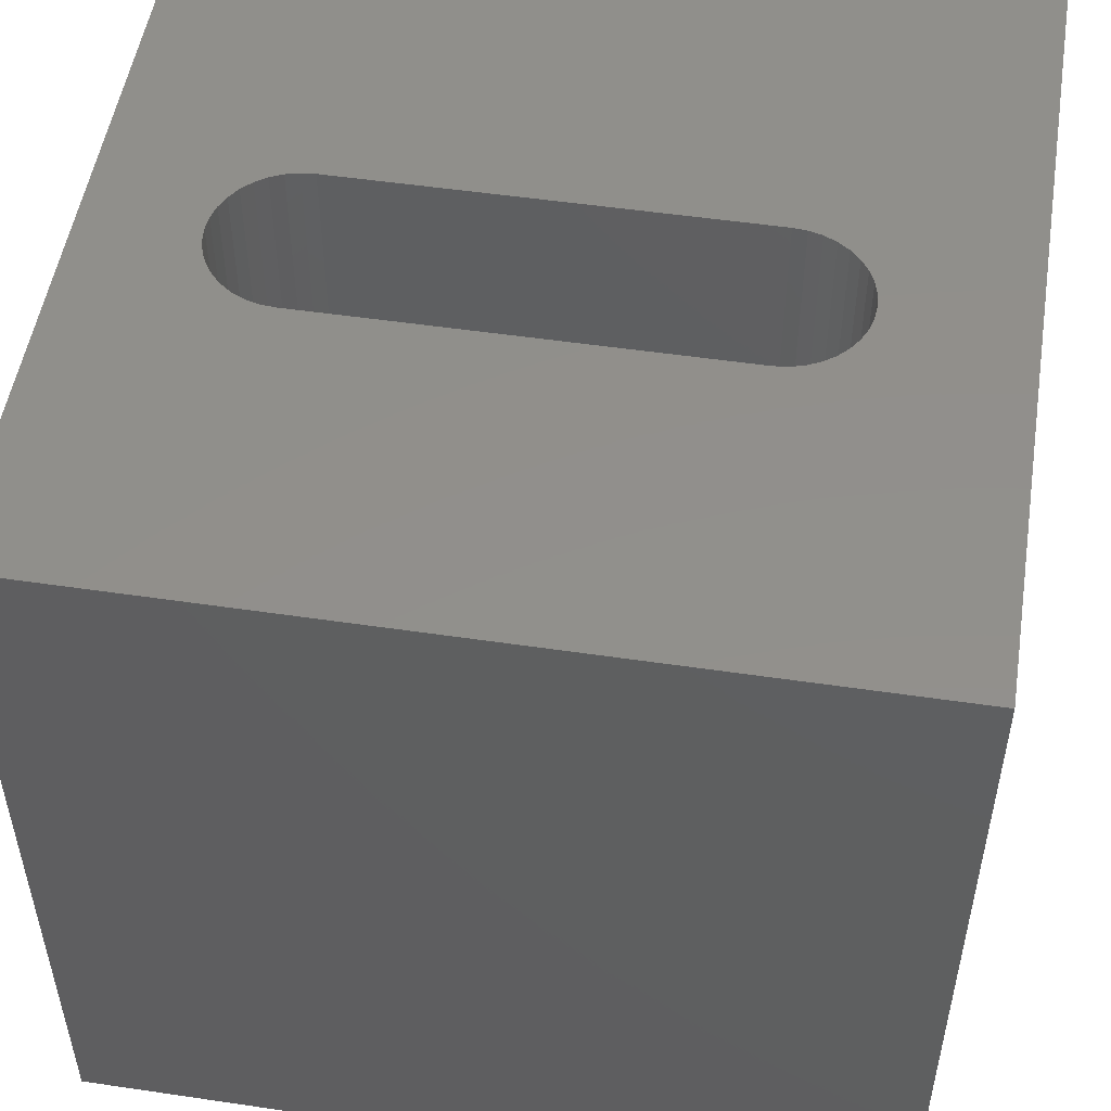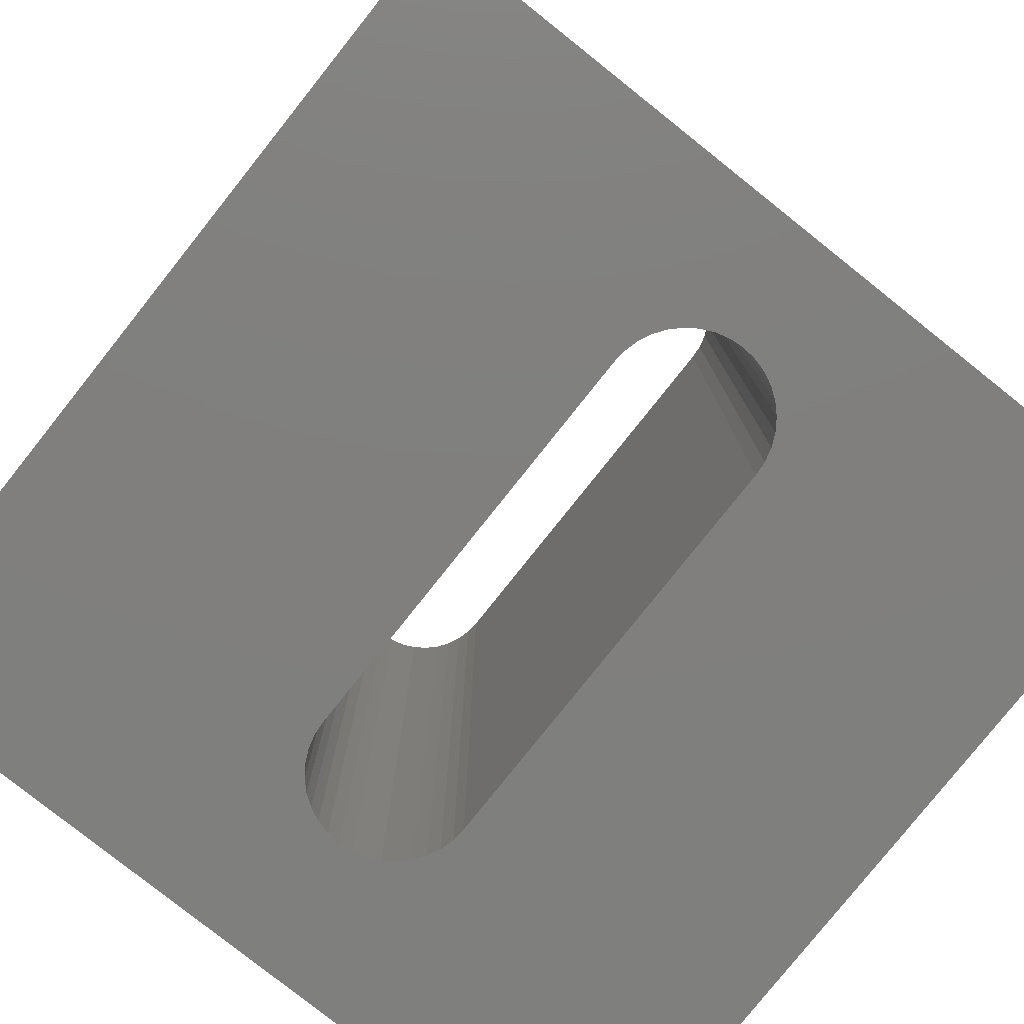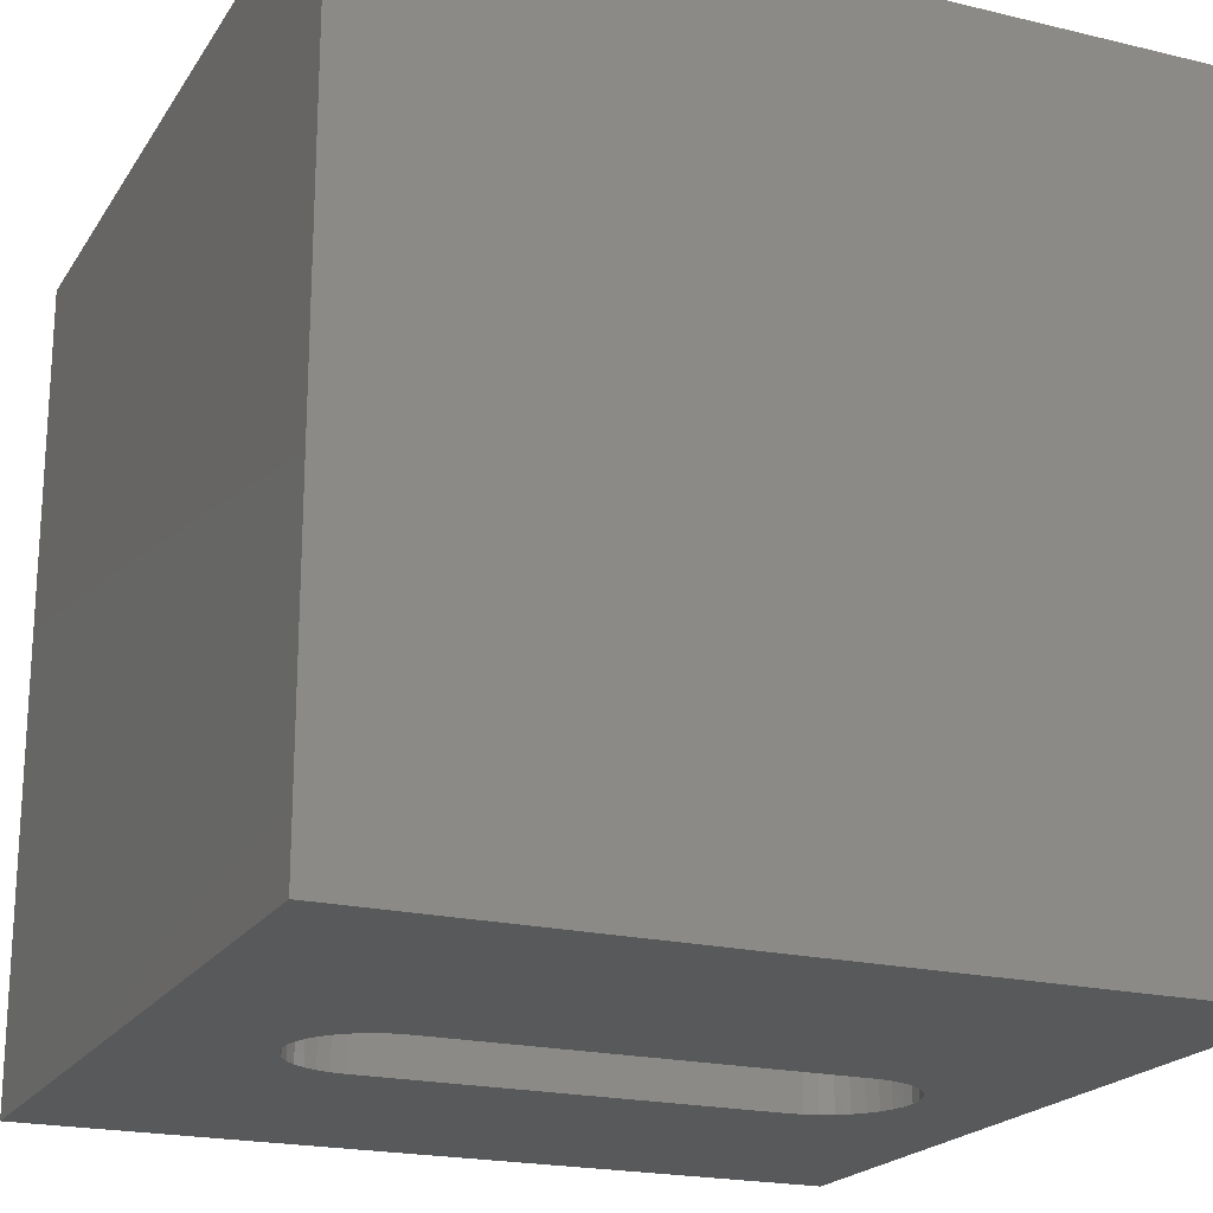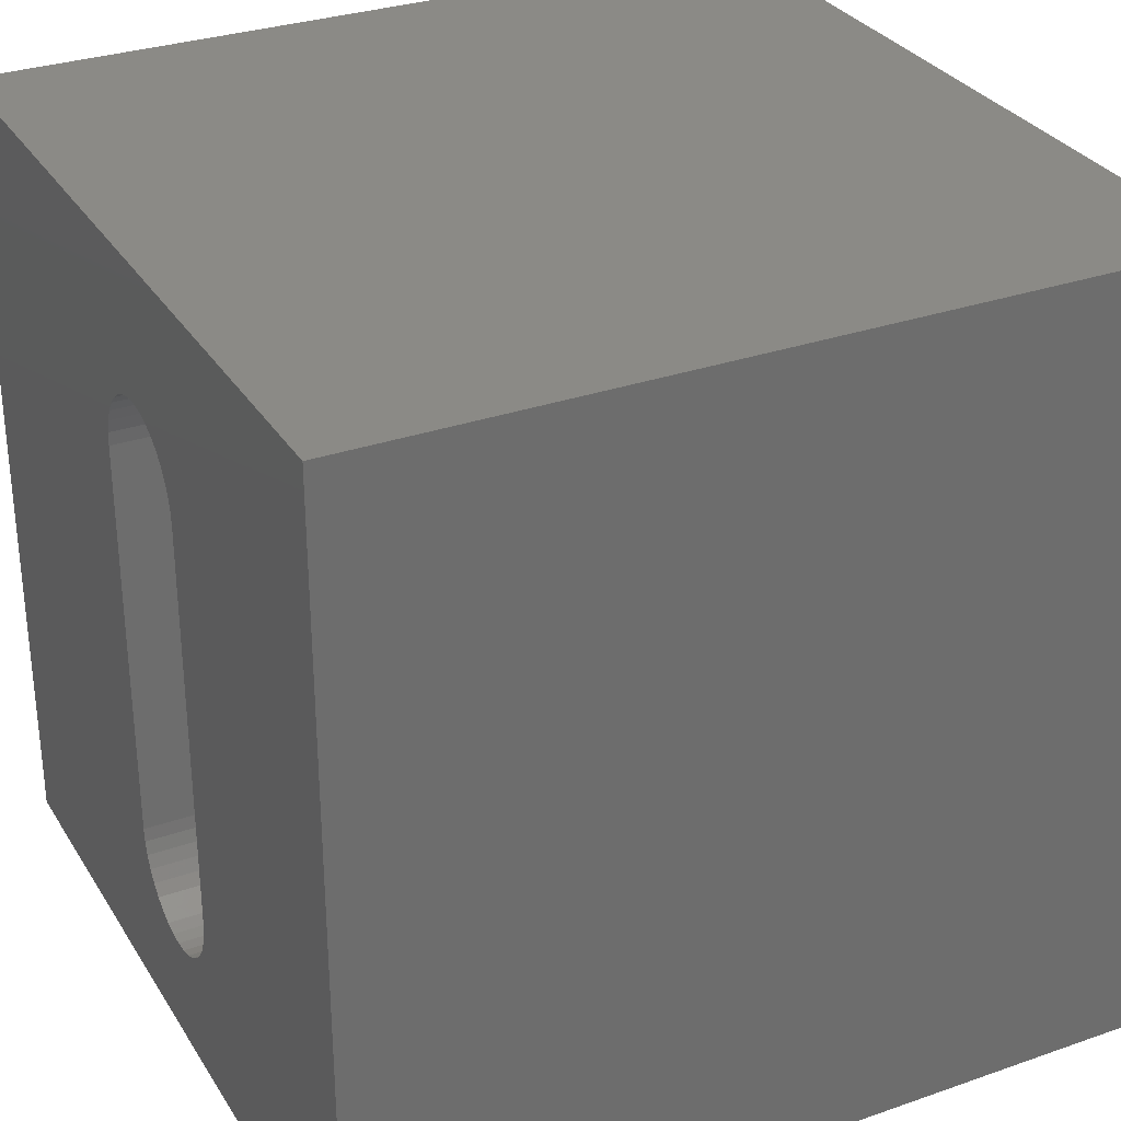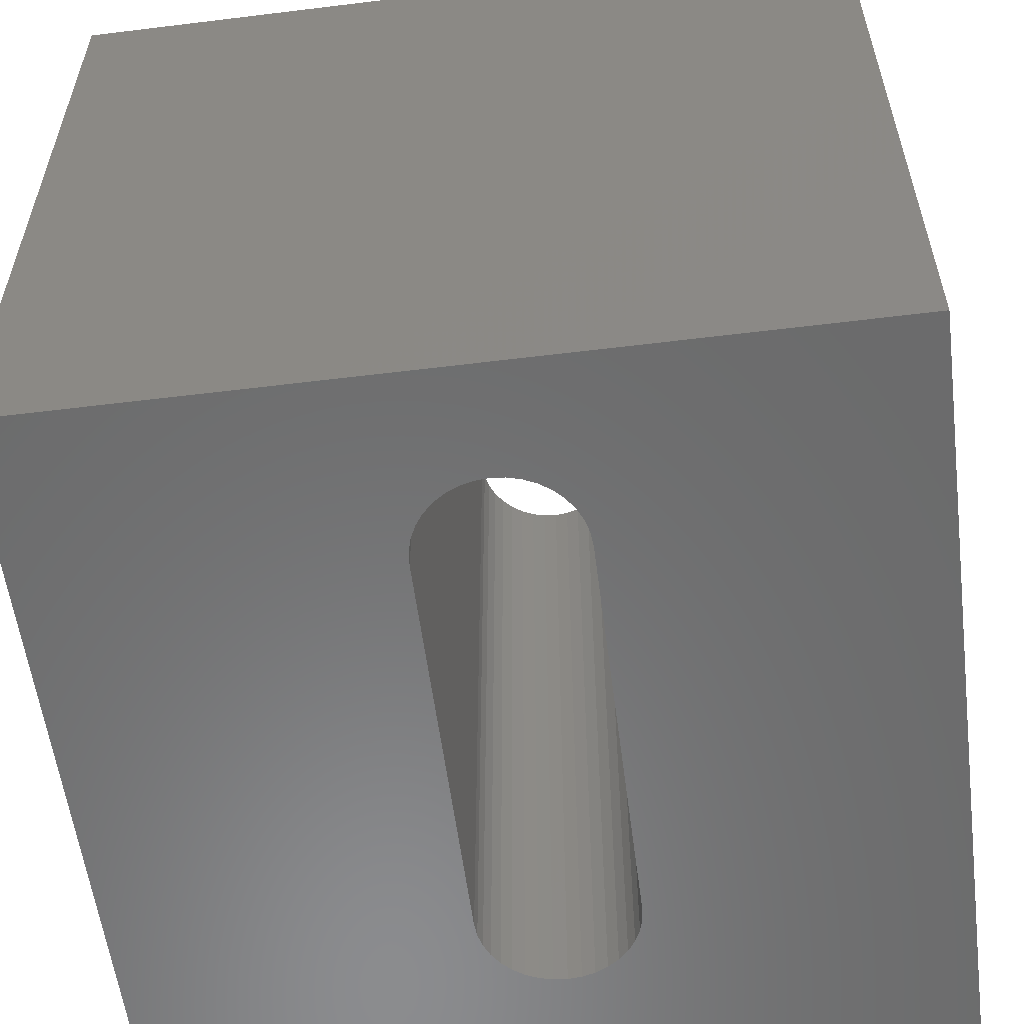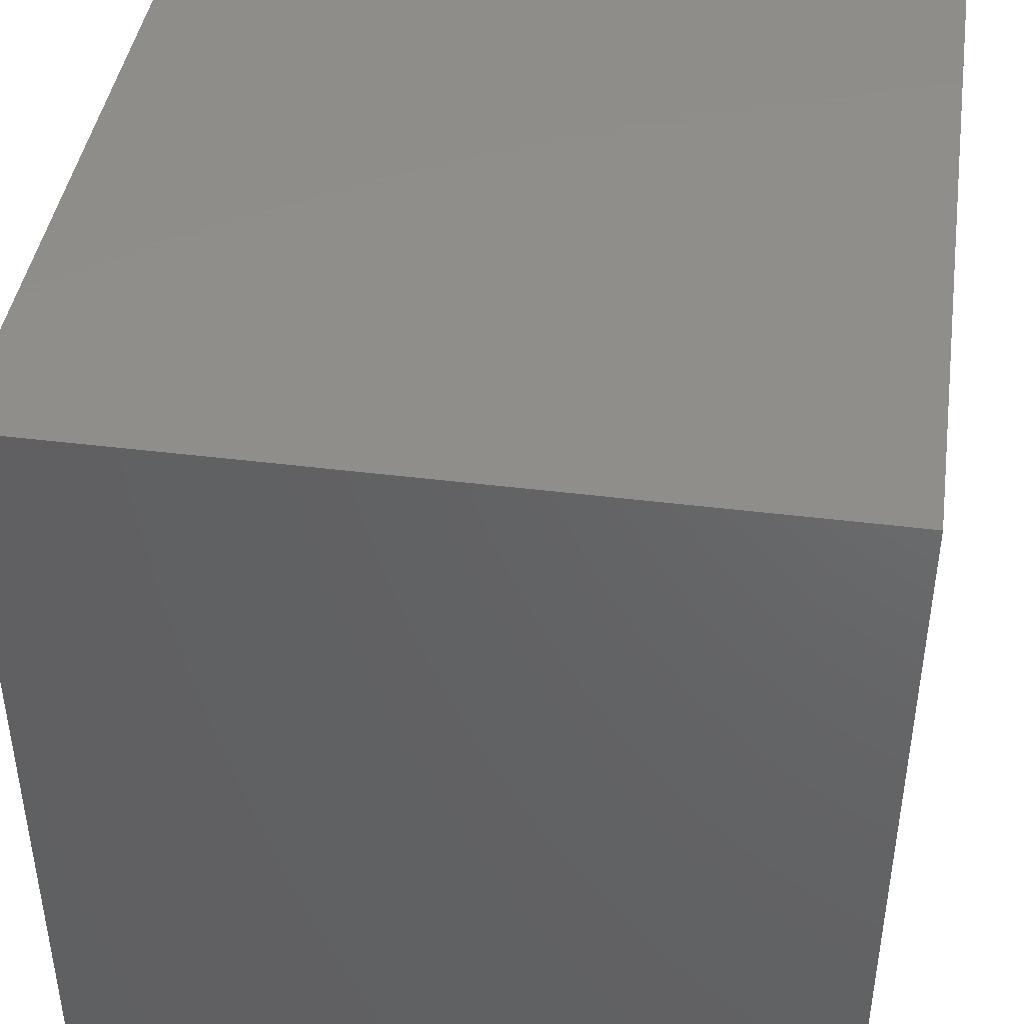
<metadata>
{"format":"stl","ext":"stl","renderer":"f3d","projection":"perspective","resolution":1024,"background":"white","views":[{"elev":51.6,"azim":99.1,"up":"+Z"},{"elev":-79.4,"azim":-38.5,"up":"+Z"},{"elev":-20.5,"azim":-113.6,"up":"+Z"},{"elev":30.8,"azim":63.4,"up":"+Y"},{"elev":-57.2,"azim":7.3,"up":"+Z"},{"elev":42.7,"azim":98.5,"up":"+Y"}]}
</metadata>
<code>
# stl→obj: 84 verts, 168 faces
v 0 10 10
v 0 10 0
v 0 0 10
v 0 0 0
v 4.605 1.59 10
v 4.744 1.492 10
v 4.898 1.421 10
v 6.189 2.166 10
v 6.145 2.002 10
v 10 0 10
v 6.074 1.849 10
v 5.976 1.71 10
v 5.563 1.421 10
v 5.4 1.377 10
v 5.231 1.362 10
v 5.061 1.377 10
v 5.856 1.59 10
v 5.717 1.492 10
v 4.485 1.71 10
v 4.387 1.849 10
v 4.316 2.002 10
v 5.563 8.273 10
v 5.717 8.202 10
v 10 10 10
v 5.856 8.104 10
v 4.272 7.528 10
v 4.316 7.691 10
v 4.387 7.845 10
v 4.485 7.984 10
v 4.605 8.104 10
v 4.744 8.202 10
v 4.898 8.273 10
v 5.061 8.317 10
v 5.231 8.332 10
v 5.4 8.317 10
v 5.976 7.984 10
v 6.074 7.845 10
v 6.145 7.691 10
v 6.189 7.528 10
v 6.204 7.359 10
v 6.204 2.335 10
v 4.272 2.166 10
v 4.257 2.335 10
v 4.257 7.359 10
v 10 10 0
v 10 0 0
v 5.717 8.202 0
v 5.563 8.273 0
v 4.316 2.002 0
v 4.272 2.166 0
v 4.257 2.335 0
v 4.898 1.421 0
v 4.744 1.492 0
v 4.605 1.59 0
v 4.387 1.849 0
v 4.485 1.71 0
v 5.061 1.377 0
v 5.231 1.362 0
v 5.856 8.104 0
v 5.4 1.377 0
v 5.563 1.421 0
v 5.717 1.492 0
v 6.074 1.849 0
v 6.145 2.002 0
v 6.189 7.528 0
v 6.145 7.691 0
v 4.257 7.359 0
v 4.272 7.528 0
v 5.856 1.59 0
v 5.976 1.71 0
v 6.074 7.845 0
v 5.976 7.984 0
v 5.4 8.317 0
v 5.231 8.332 0
v 5.061 8.317 0
v 4.898 8.273 0
v 4.744 8.202 0
v 4.605 8.104 0
v 4.485 7.984 0
v 4.387 7.845 0
v 4.316 7.691 0
v 6.189 2.166 0
v 6.204 2.335 0
v 6.204 7.359 0
f 1 2 3
f 3 2 4
f 5 3 6
f 6 3 7
f 8 9 10
f 10 9 11
f 10 11 12
f 13 14 10
f 10 14 15
f 10 15 3
f 3 15 16
f 3 16 7
f 12 17 10
f 10 17 18
f 10 18 13
f 5 19 3
f 3 19 20
f 3 20 21
f 22 23 24
f 24 23 25
f 26 27 1
f 1 27 28
f 1 28 29
f 29 30 1
f 1 30 31
f 1 31 32
f 32 33 1
f 1 33 34
f 1 34 24
f 24 34 35
f 24 35 22
f 25 36 24
f 24 36 37
f 24 37 38
f 38 39 24
f 24 39 40
f 24 40 10
f 10 40 41
f 10 41 8
f 21 42 3
f 3 42 43
f 3 43 1
f 1 43 44
f 1 44 26
f 45 24 46
f 46 24 10
f 47 48 45
f 49 4 50
f 50 4 51
f 52 4 53
f 53 4 54
f 49 55 4
f 4 55 56
f 4 56 54
f 52 57 4
f 4 57 58
f 4 58 46
f 47 45 59
f 58 60 46
f 46 60 61
f 46 61 62
f 46 63 64
f 45 65 66
f 51 4 67
f 67 4 2
f 67 2 68
f 62 69 46
f 46 69 70
f 46 70 63
f 66 71 45
f 45 71 72
f 45 72 59
f 48 73 45
f 45 73 74
f 45 74 2
f 2 74 75
f 2 75 76
f 76 77 2
f 2 77 78
f 2 78 79
f 79 80 2
f 2 80 81
f 2 81 68
f 64 82 46
f 46 82 83
f 46 83 45
f 45 83 84
f 45 84 65
f 24 45 1
f 1 45 2
f 46 10 4
f 4 10 3
f 51 43 42
f 51 42 50
f 50 42 21
f 50 21 49
f 49 21 20
f 49 20 55
f 55 20 19
f 55 19 56
f 56 19 5
f 56 5 54
f 54 5 6
f 54 6 53
f 53 6 7
f 53 7 52
f 52 7 16
f 52 16 57
f 57 16 15
f 57 15 58
f 58 15 14
f 58 14 60
f 60 14 13
f 60 13 61
f 61 13 18
f 61 18 62
f 62 18 17
f 62 17 69
f 69 17 12
f 69 12 70
f 70 12 11
f 70 11 63
f 63 11 9
f 63 9 64
f 64 9 8
f 64 8 82
f 82 8 41
f 82 41 83
f 51 67 43
f 43 67 44
f 84 40 39
f 84 39 65
f 65 39 38
f 65 38 66
f 66 38 37
f 66 37 71
f 71 37 36
f 71 36 72
f 72 36 25
f 72 25 59
f 59 25 23
f 59 23 47
f 47 23 22
f 47 22 48
f 48 22 35
f 48 35 73
f 73 35 34
f 73 34 74
f 74 34 33
f 74 33 75
f 75 33 32
f 75 32 76
f 76 32 31
f 76 31 77
f 77 31 30
f 77 30 78
f 78 30 29
f 78 29 79
f 79 29 28
f 79 28 80
f 80 28 27
f 80 27 81
f 81 27 26
f 81 26 68
f 68 26 44
f 68 44 67
f 84 83 40
f 40 83 41

</code>
